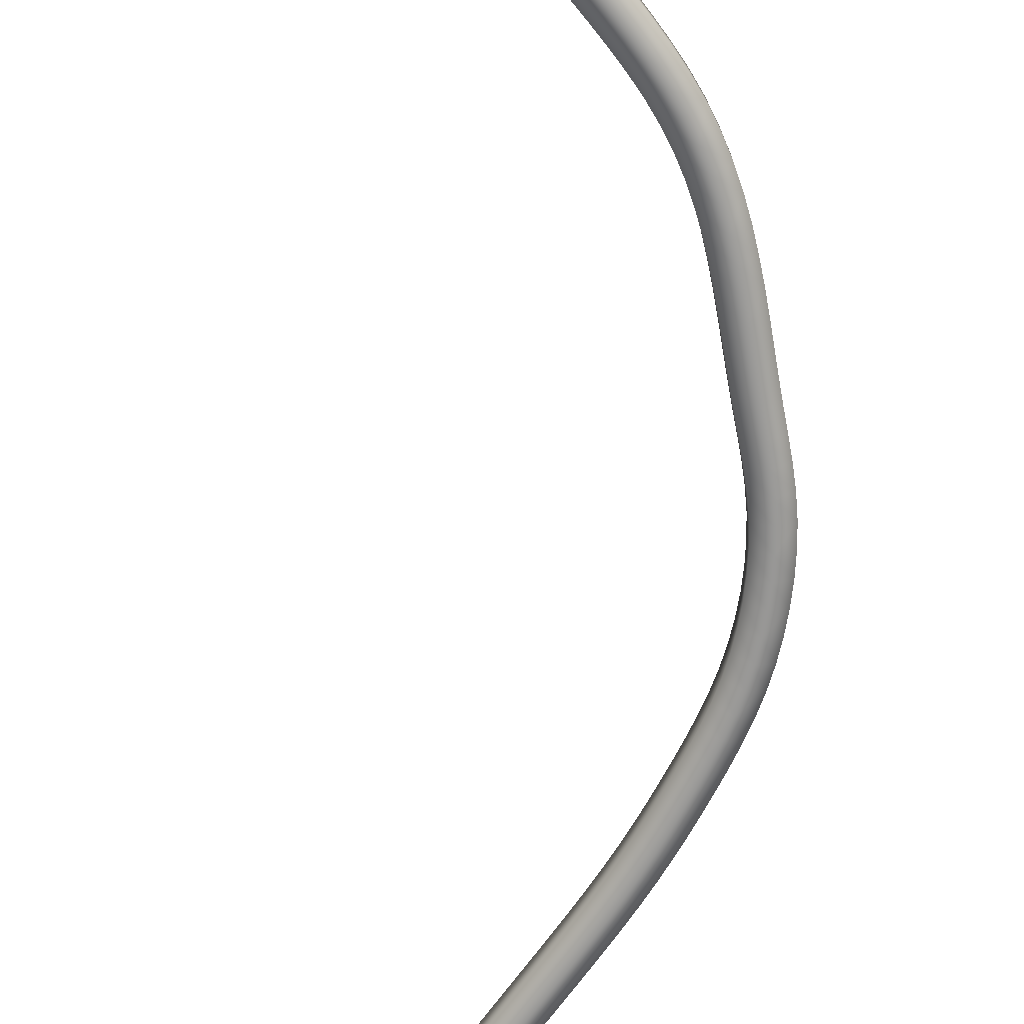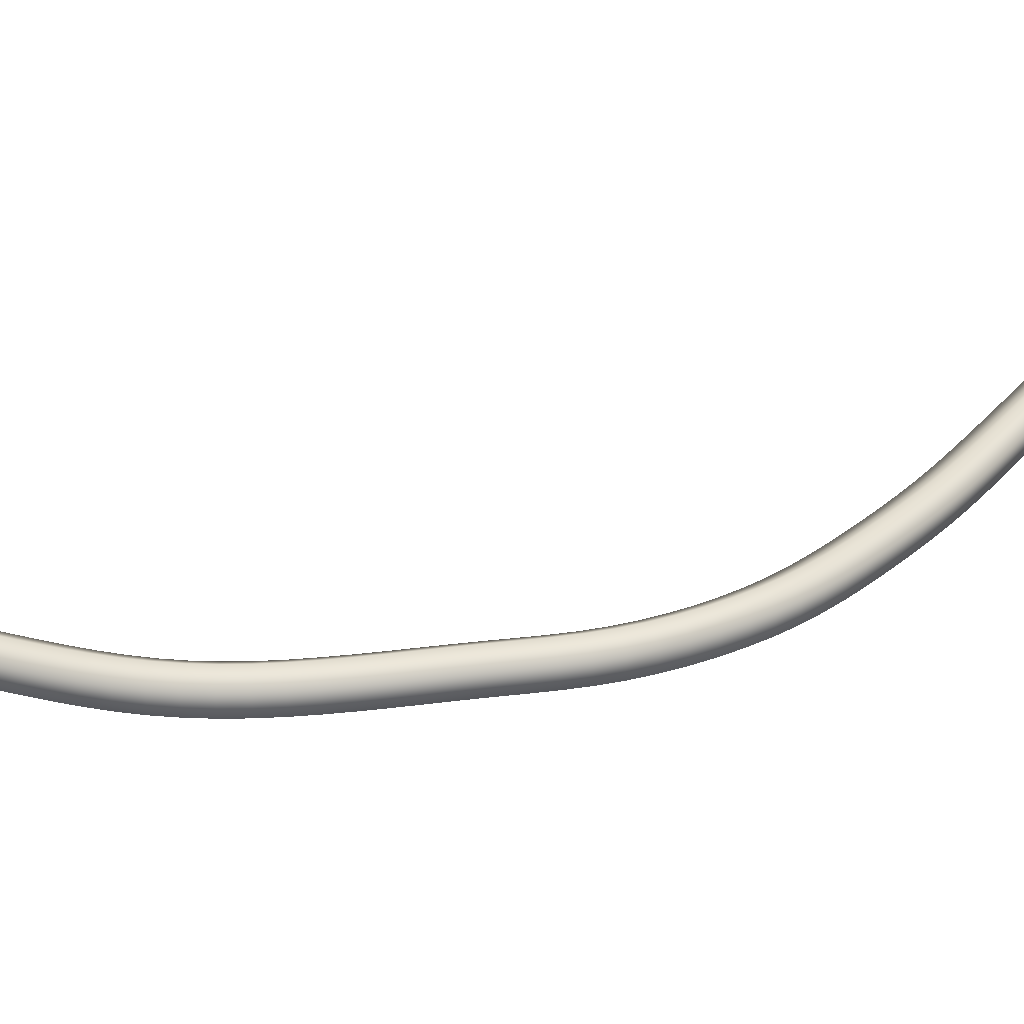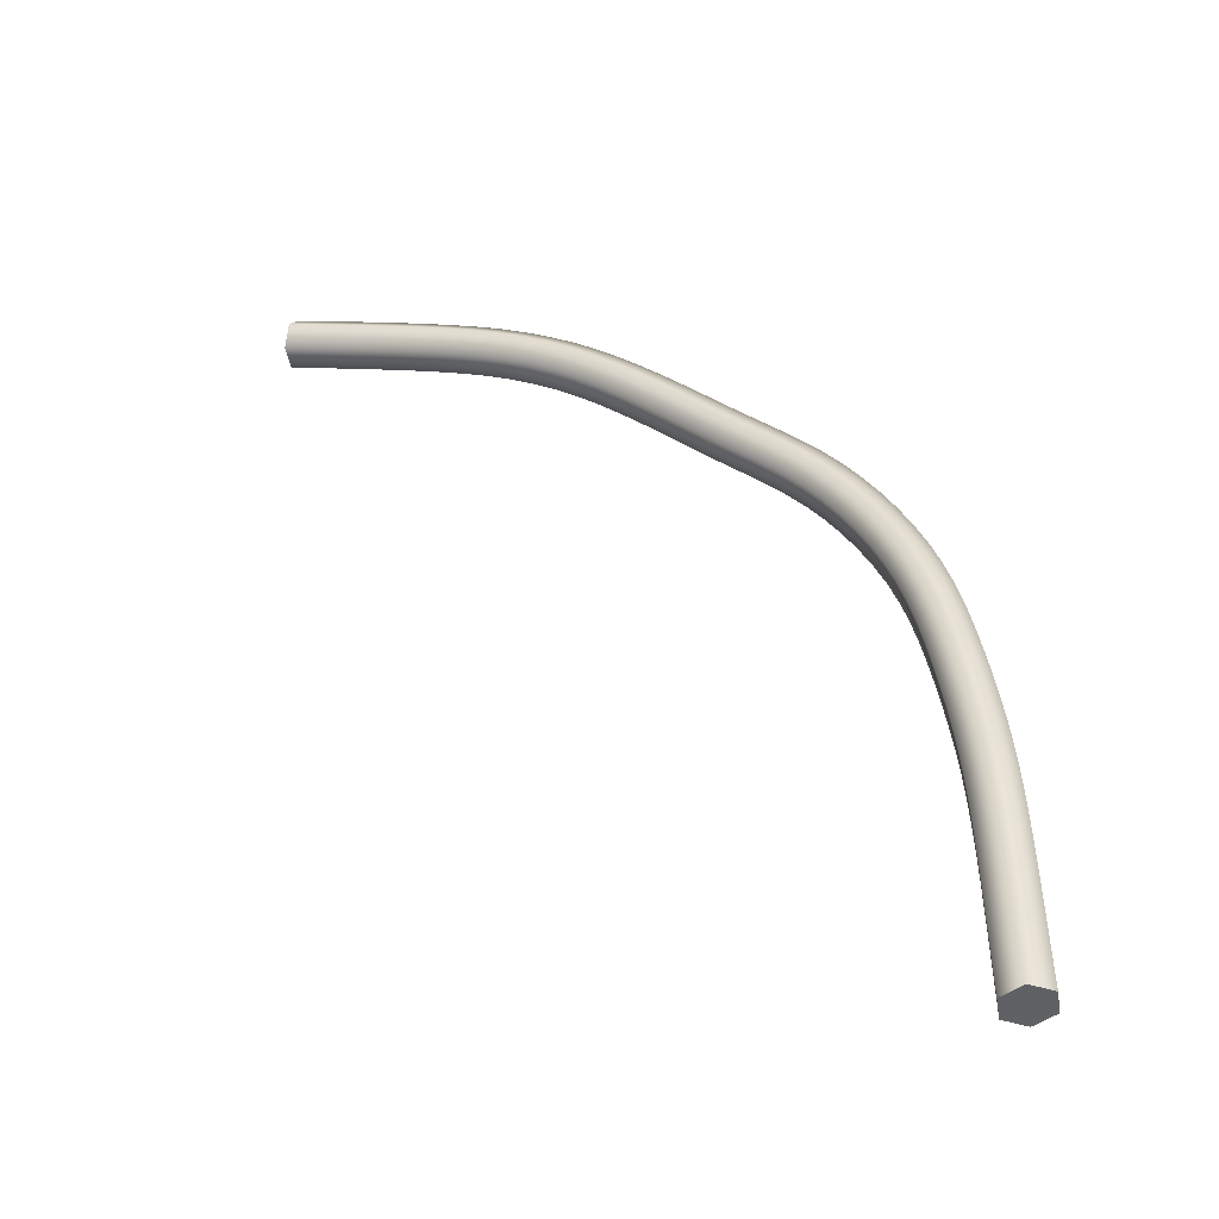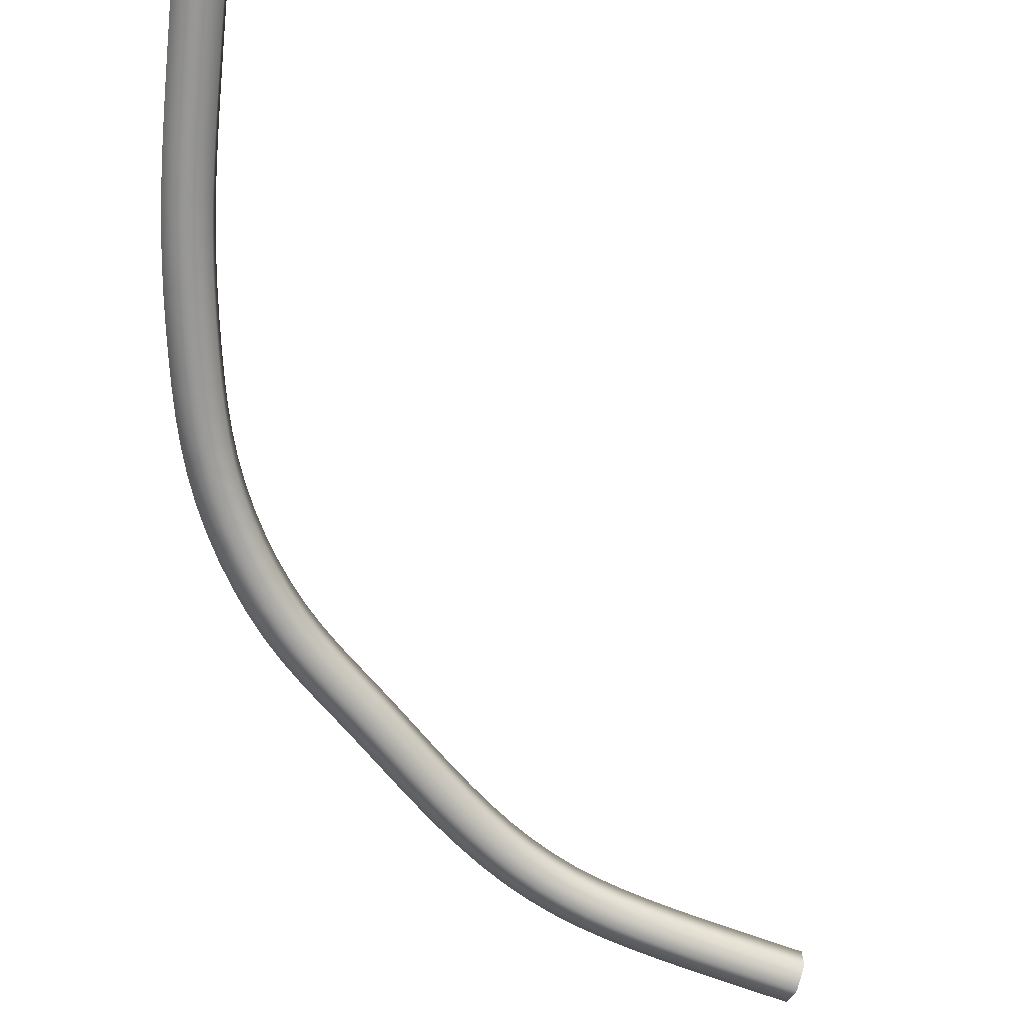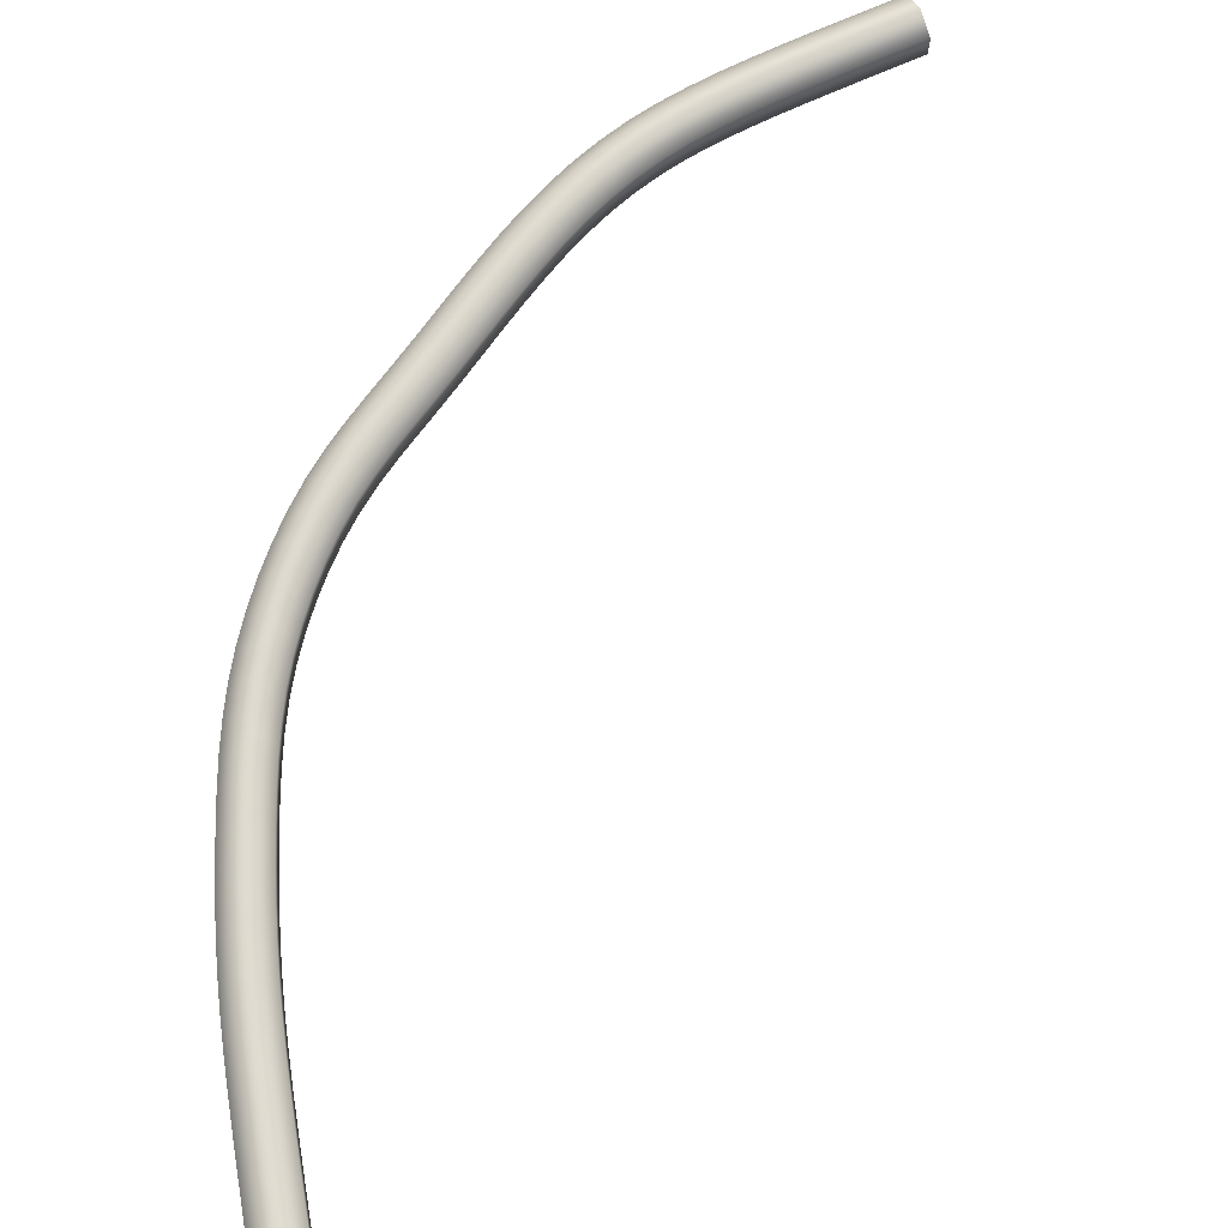
<metadata>
{"format":"obj","ext":"obj","renderer":"f3d","projection":"perspective","resolution":1024,"background":"white","views":[{"elev":-68.3,"azim":145.2,"up":"+Z"},{"elev":32.5,"azim":-145.4,"up":"+Z"},{"elev":-46.9,"azim":-170.1,"up":"+Y"},{"elev":-68.2,"azim":-6.1,"up":"+Z"},{"elev":70.9,"azim":-9.6,"up":"+Z"}]}
</metadata>
<code>
g default
v -7.46 1.475 11.66
v 0.5745 13.3 11.66
v -6.025 9.174 11.66
v -7.357 5.29 11.66
v -7.461 3.211 11.66
v -7.46 1.475 12.3
v -7.461 3.211 12.3
v -7.461 2.17 12.3
v -7.461 2.17 11.66
v -7.739 1.475 11.82
v -7.74 2.17 11.82
v -7.74 1.822 11.82
v -7.46 1.822 11.66
v -7.46 1.822 12.3
v -7.739 1.475 12.14
v -7.74 1.822 12.14
v -7.74 2.17 12.14
v -7.462 2.517 12.3
v -7.462 2.517 11.66
v -7.741 2.518 11.82
v -7.741 2.518 12.14
v -7.74 3.215 11.82
v -7.462 2.864 11.66
v -7.741 2.866 11.82
v -7.462 2.864 12.3
v -7.741 2.866 12.14
v -7.74 3.215 12.14
v -7.18 1.475 12.14
v -7.182 2.17 12.14
v -7.181 1.823 12.14
v -7.18 1.475 11.82
v -7.181 1.823 11.82
v -7.182 2.17 11.82
v -7.182 2.516 12.14
v -7.182 2.516 11.82
v -7.182 3.207 12.14
v -7.183 2.862 12.14
v -7.183 2.862 11.82
v -7.182 3.207 11.82
v -7.439 4.252 11.66
v -7.439 4.252 12.3
v -7.458 3.558 11.66
v -7.458 3.558 12.3
v -7.737 3.565 11.82
v -7.737 3.565 12.14
v -7.718 4.266 11.82
v -7.451 3.905 11.66
v -7.73 3.915 11.82
v -7.451 3.905 12.3
v -7.73 3.915 12.14
v -7.718 4.266 12.14
v -7.179 3.551 12.14
v -7.179 3.551 11.82
v -7.16 4.238 12.14
v -7.172 3.895 12.14
v -7.172 3.895 11.82
v -7.16 4.238 11.82
v -7.357 5.29 12.3
v -7.419 4.598 11.66
v -7.419 4.598 12.3
v -7.698 4.617 11.82
v -7.698 4.617 12.14
v -7.634 5.318 11.82
v -7.392 4.944 11.66
v -7.67 4.968 11.82
v -7.392 4.944 12.3
v -7.67 4.968 12.14
v -7.634 5.318 12.14
v -7.141 4.58 12.14
v -7.141 4.58 11.82
v -7.079 5.261 12.14
v -7.114 4.921 12.14
v -7.114 4.921 11.82
v -7.079 5.261 11.82
v -6.983 7.335 11.66
v -7.213 6.32 11.66
v -7.213 6.32 12.3
v -7.314 5.634 11.66
v -7.314 5.634 12.3
v -7.591 5.669 11.82
v -7.591 5.669 12.14
v -7.487 6.371 11.82
v -7.267 5.977 11.66
v -7.542 6.02 11.82
v -7.267 5.977 12.3
v -7.542 6.02 12.14
v -7.487 6.371 12.14
v -7.038 5.599 12.14
v -7.038 5.599 11.82
v -6.94 6.269 12.14
v -6.991 5.935 12.14
v -6.991 5.935 11.82
v -6.94 6.269 11.82
v -6.983 7.335 12.3
v -7.151 6.662 11.66
v -7.151 6.662 12.3
v -7.422 6.723 11.82
v -7.422 6.723 12.14
v -7.246 7.418 11.82
v -7.075 7.001 11.66
v -7.343 7.072 11.82
v -7.075 7.001 12.3
v -7.343 7.072 12.14
v -7.246 7.418 12.14
v -6.88 6.601 12.14
v -6.88 6.601 11.82
v -6.719 7.252 12.14
v -6.808 6.929 12.14
v -6.808 6.929 11.82
v -6.719 7.252 11.82
v -6.586 8.297 11.66
v -6.586 8.297 12.3
v -6.87 7.663 11.66
v -6.87 7.663 12.3
v -7.129 7.76 11.82
v -7.129 7.76 12.14
v -6.831 8.421 11.82
v -6.737 7.984 11.66
v -6.989 8.095 11.82
v -6.737 7.984 12.3
v -6.989 8.095 12.14
v -6.831 8.421 12.14
v -6.612 7.567 12.14
v -6.612 7.567 11.82
v -6.34 8.172 12.14
v -6.485 7.874 12.14
v -6.485 7.874 11.82
v -6.34 8.172 11.82
v -6.025 9.174 12.3
v -6.417 8.6 11.66
v -6.417 8.6 12.3
v -6.654 8.739 11.82
v -6.654 8.739 12.14
v -6.247 9.339 11.82
v -6.23 8.894 11.66
v -6.46 9.046 11.82
v -6.23 8.894 12.3
v -6.46 9.046 12.14
v -6.247 9.339 12.14
v -6.179 8.462 12.14
v -6.179 8.462 11.82
v -5.803 9.009 12.14
v -6 8.741 12.14
v -6 8.741 11.82
v -5.803 9.009 11.82
v -3.289 11.83 11.66
v -4.814 10.42 11.66
v -4.814 10.42 12.3
v -5.561 9.69 11.66
v -5.561 9.69 12.3
v -5.77 9.874 11.82
v -5.801 9.439 11.66
v -6.016 9.614 11.82
v -5.801 9.439 12.3
v -6.016 9.614 12.14
v -5.77 9.874 12.14
v -5.313 9.933 11.66
v -5.313 9.933 12.3
v -5.516 10.12 11.82
v -5.516 10.12 12.14
v -5.01 10.61 11.82
v -5.062 10.17 11.66
v -5.261 10.37 11.82
v -5.062 10.17 12.3
v -5.261 10.37 12.14
v -5.01 10.61 12.14
v -5.352 9.506 12.14
v -5.586 9.264 12.14
v -5.586 9.264 11.82
v -5.352 9.506 11.82
v -5.109 9.742 12.14
v -5.109 9.742 11.82
v -4.618 10.22 12.14
v -4.863 9.977 12.14
v -4.863 9.977 11.82
v -4.618 10.22 11.82
v -4.074 11.15 11.66
v -4.074 11.15 12.3
v -4.569 10.66 11.66
v -4.569 10.66 12.3
v -4.762 10.86 11.82
v -4.762 10.86 12.14
v -4.26 11.36 11.82
v -4.323 10.91 11.66
v -4.513 11.11 11.82
v -4.323 10.91 12.3
v -4.513 11.11 12.14
v -4.26 11.36 12.14
v -4.376 10.46 12.14
v -4.376 10.46 11.82
v -3.888 10.94 12.14
v -4.133 10.7 12.14
v -4.133 10.7 11.82
v -3.888 10.94 11.82
v -3.289 11.83 12.3
v -3.821 11.39 11.66
v -3.821 11.39 12.3
v -4.001 11.6 11.82
v -4.001 11.6 12.14
v -3.453 12.06 11.82
v -3.56 11.61 11.66
v -3.733 11.83 11.82
v -3.56 11.61 12.3
v -3.733 11.83 12.14
v -3.453 12.06 12.14
v -3.64 11.17 12.14
v -3.64 11.17 11.82
v -3.125 11.61 12.14
v -3.386 11.4 12.14
v -3.386 11.4 11.82
v -3.125 11.61 11.82
v -1.436 12.76 11.66
v -2.406 12.38 11.66
v -2.406 12.38 12.3
v -3.007 12.03 11.66
v -3.007 12.03 12.3
v -3.16 12.26 11.82
v -3.16 12.26 12.14
v -2.536 12.63 11.82
v -2.712 12.22 11.66
v -2.854 12.46 11.82
v -2.712 12.22 12.3
v -2.854 12.46 12.14
v -2.536 12.63 12.14
v -2.854 11.8 12.14
v -2.854 11.8 11.82
v -2.276 12.14 12.14
v -2.57 11.98 12.14
v -2.57 11.98 11.82
v -2.276 12.14 11.82
v -1.436 12.76 12.3
v -2.089 12.52 11.66
v -2.089 12.52 12.3
v -2.207 12.77 11.82
v -2.207 12.77 12.14
v -1.532 13.02 11.82
v -1.765 12.65 11.66
v -1.871 12.9 11.82
v -1.765 12.65 12.3
v -1.871 12.9 12.14
v -1.532 13.02 12.14
v -1.971 12.27 12.14
v -1.971 12.27 11.82
v -1.339 12.5 12.14
v -1.659 12.39 12.14
v -1.659 12.39 11.82
v -1.339 12.5 11.82
v -0.4347 13.04 11.66
v -0.4347 13.04 12.3
v -1.104 12.86 11.66
v -1.104 12.86 12.3
v -1.192 13.12 11.82
v -1.192 13.12 12.14
v -0.5113 13.31 11.82
v -0.7698 12.95 11.66
v -0.8513 13.22 11.82
v -0.7698 12.95 12.3
v -0.8513 13.22 12.14
v -0.5113 13.31 12.14
v -1.016 12.59 12.14
v -1.016 12.59 11.82
v -0.3582 12.77 12.14
v -0.6883 12.69 12.14
v -0.6883 12.69 11.82
v -0.3582 12.77 11.82
v 0.5745 13.3 12.3
v -0.09812 13.13 11.66
v -0.09812 13.13 12.3
v -0.1711 13.4 11.82
v -0.1711 13.4 12.14
v 0.505 13.57 11.82
v 0.2368 13.22 11.66
v 0.1661 13.49 11.82
v 0.2368 13.22 12.3
v 0.1661 13.49 12.14
v 0.505 13.57 12.14
v -0.02513 12.86 12.14
v -0.02513 12.86 11.82
v 0.6441 13.03 12.14
v 0.3075 12.95 12.14
v 0.3075 12.95 11.82
v 0.6441 13.03 11.82
v -7.46 1.475 11.98
v 0.5745 13.3 11.98
f 272 2 282 281
f 135 3 145 144
f 64 4 74 73
f 23 5 39 38
f 25 7 27 26
f 14 8 17 16
f 12 11 9 13
f 1 10 12 13
f 15 6 14 16
f 10 15 16 12
f 17 11 12 16
f 8 18 21 17
f 20 19 9 11
f 21 20 11 17
f 22 5 23 24
f 23 19 20 24
f 18 25 26 21
f 26 24 20 21
f 27 22 24 26
f 13 9 33 32
f 30 29 8 14
f 6 28 30 14
f 31 1 13 32
f 28 31 32 30
f 33 29 30 32
f 9 19 35 33
f 34 18 8 29
f 35 34 29 33
f 36 7 25 37
f 25 18 34 37
f 19 23 38 35
f 38 37 34 35
f 39 36 37 38
f 47 40 57 56
f 41 51 50 49
f 27 7 43 45
f 42 5 22 44
f 22 27 45 44
f 46 40 47 48
f 47 42 44 48
f 45 43 49 50
f 48 44 45 50
f 51 46 48 50
f 5 42 53 39
f 52 43 7 36
f 53 52 36 39
f 54 41 49 55
f 49 43 52 55
f 42 47 56 53
f 56 55 52 53
f 57 54 55 56
f 58 68 67 66
f 51 41 60 62
f 59 40 46 61
f 46 51 62 61
f 63 4 64 65
f 64 59 61 65
f 62 60 66 67
f 65 61 62 67
f 68 63 65 67
f 40 59 70 57
f 69 60 41 54
f 70 69 54 57
f 71 58 66 72
f 66 60 69 72
f 59 64 73 70
f 73 72 69 70
f 74 71 72 73
f 100 75 110 109
f 83 76 93 92
f 77 87 86 85
f 68 58 79 81
f 78 4 63 80
f 63 68 81 80
f 82 76 83 84
f 83 78 80 84
f 81 79 85 86
f 84 80 81 86
f 87 82 84 86
f 4 78 89 74
f 88 79 58 71
f 89 88 71 74
f 90 77 85 91
f 85 79 88 91
f 78 83 92 89
f 92 91 88 89
f 93 90 91 92
f 94 104 103 102
f 87 77 96 98
f 95 76 82 97
f 82 87 98 97
f 99 75 100 101
f 100 95 97 101
f 98 96 102 103
f 101 97 98 103
f 104 99 101 103
f 76 95 106 93
f 105 96 77 90
f 106 105 90 93
f 107 94 102 108
f 102 96 105 108
f 95 100 109 106
f 109 108 105 106
f 110 107 108 109
f 118 111 128 127
f 112 122 121 120
f 104 94 114 116
f 113 75 99 115
f 99 104 116 115
f 117 111 118 119
f 118 113 115 119
f 116 114 120 121
f 119 115 116 121
f 122 117 119 121
f 75 113 124 110
f 123 114 94 107
f 124 123 107 110
f 125 112 120 126
f 120 114 123 126
f 113 118 127 124
f 127 126 123 124
f 128 125 126 127
f 129 139 138 137
f 122 112 131 133
f 130 111 117 132
f 117 122 133 132
f 134 3 135 136
f 135 130 132 136
f 133 131 137 138
f 136 132 133 138
f 139 134 136 138
f 111 130 141 128
f 140 131 112 125
f 141 140 125 128
f 142 129 137 143
f 137 131 140 143
f 130 135 144 141
f 144 143 140 141
f 145 142 143 144
f 201 146 211 210
f 162 147 176 175
f 148 166 165 164
f 154 150 156 155
f 149 152 153 151
f 152 3 134 153
f 139 129 154 155
f 134 139 155 153
f 156 151 153 155
f 156 150 158 160
f 157 149 151 159
f 151 156 160 159
f 161 147 162 163
f 162 157 159 163
f 160 158 164 165
f 163 159 160 165
f 166 161 163 165
f 152 149 170 169
f 167 150 154 168
f 154 129 142 168
f 3 152 169 145
f 169 168 142 145
f 170 167 168 169
f 149 157 172 170
f 171 158 150 167
f 172 171 167 170
f 173 148 164 174
f 164 158 171 174
f 157 162 175 172
f 175 174 171 172
f 176 173 174 175
f 184 177 194 193
f 178 188 187 186
f 166 148 180 182
f 179 147 161 181
f 161 166 182 181
f 183 177 184 185
f 184 179 181 185
f 182 180 186 187
f 185 181 182 187
f 188 183 185 187
f 147 179 190 176
f 189 180 148 173
f 190 189 173 176
f 191 178 186 192
f 186 180 189 192
f 179 184 193 190
f 193 192 189 190
f 194 191 192 193
f 195 205 204 203
f 188 178 197 199
f 196 177 183 198
f 183 188 199 198
f 200 146 201 202
f 201 196 198 202
f 199 197 203 204
f 202 198 199 204
f 205 200 202 204
f 177 196 207 194
f 206 197 178 191
f 207 206 191 194
f 208 195 203 209
f 203 197 206 209
f 196 201 210 207
f 210 209 206 207
f 211 208 209 210
f 237 212 247 246
f 220 213 230 229
f 214 224 223 222
f 205 195 216 218
f 215 146 200 217
f 200 205 218 217
f 219 213 220 221
f 220 215 217 221
f 218 216 222 223
f 221 217 218 223
f 224 219 221 223
f 146 215 226 211
f 225 216 195 208
f 226 225 208 211
f 227 214 222 228
f 222 216 225 228
f 215 220 229 226
f 229 228 225 226
f 230 227 228 229
f 231 241 240 239
f 224 214 233 235
f 232 213 219 234
f 219 224 235 234
f 236 212 237 238
f 237 232 234 238
f 235 233 239 240
f 238 234 235 240
f 241 236 238 240
f 213 232 243 230
f 242 233 214 227
f 243 242 227 230
f 244 231 239 245
f 239 233 242 245
f 232 237 246 243
f 246 245 242 243
f 247 244 245 246
f 255 248 265 264
f 249 259 258 257
f 241 231 251 253
f 250 212 236 252
f 236 241 253 252
f 254 248 255 256
f 255 250 252 256
f 253 251 257 258
f 256 252 253 258
f 259 254 256 258
f 212 250 261 247
f 260 251 231 244
f 261 260 244 247
f 262 249 257 263
f 257 251 260 263
f 250 255 264 261
f 264 263 260 261
f 265 262 263 264
f 266 276 275 274
f 259 249 268 270
f 267 248 254 269
f 254 259 270 269
f 271 2 272 273
f 272 267 269 273
f 270 268 274 275
f 273 269 270 275
f 276 271 273 275
f 248 267 278 265
f 277 268 249 262
f 278 277 262 265
f 279 266 274 280
f 274 268 277 280
f 267 272 281 278
f 281 280 277 278
f 282 279 280 281
f 10 1 283
f 6 15 283
f 15 10 283
f 28 6 283
f 1 31 283
f 31 28 283
f 282 2 284
f 276 266 284
f 2 271 284
f 271 276 284
f 266 279 284
f 279 282 284

</code>
